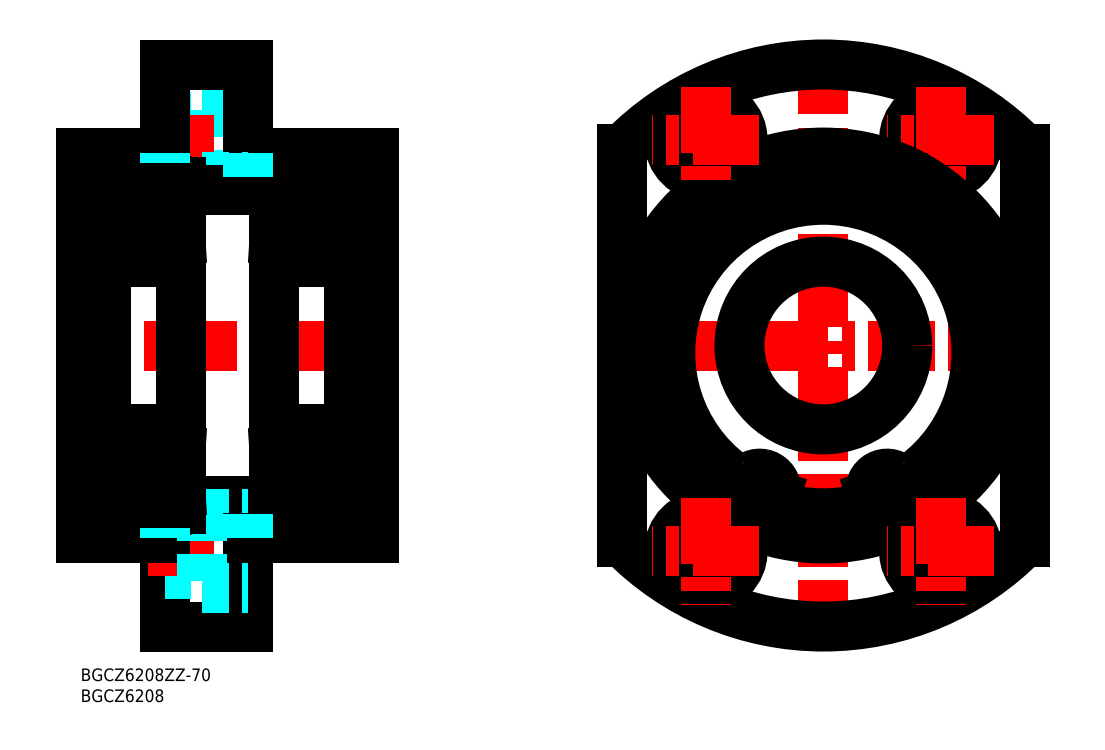
<metadata>
{"format":"dxf","ext":"dxf","renderer":"ezdxf+matplotlib","layout":"modelspace","background":"white","min_lineweight":24,"dpi":150}
</metadata>
<code>
0
SECTION
2
ENTITIES
0
INSERT
8
MSM_CONTINUOUS
2
*U6
10
0
20
0
30
0
0
INSERT
8
MSM_CONTINUOUS
2
*U7
10
0
20
0
30
0
0
LINE
8
MSM_CENTER
10
177.1
20
148
30
0
11
177.1
21
6
31
0
0
LINE
8
MSM_CONTINUOUS
10
70
20
123
30
0
11
40
21
123
31
0
0
LINE
8
MSM_CONTINUOUS
10
6
20
117
30
0
11
22.9
21
117
31
0
0
LINE
8
MSM_DASHED
10
29
20
117.2
30
0
11
29
21
134.7
31
0
0
LINE
8
MSM_DASHED
10
29
20
134.7
30
0
11
40
21
134.7
31
0
0
LINE
8
MSM_DASHED
10
20
20
131.5
30
0
11
29
21
131.5
31
0
0
LINE
8
MSM_DASHED
10
20
20
120.5
30
0
11
29
21
120.5
31
0
0
LINE
8
MSM_CENTER
10
16
20
126
30
0
11
44
21
126
31
0
0
LINE
8
MSM_CONTINUOUS
10
20
20
144
30
0
11
20
21
123
31
0
0
LINE
8
MSM_CONTINUOUS
10
40
20
144
30
0
11
20
21
144
31
0
0
LINE
8
MSM_CONTINUOUS
10
40
20
144
30
0
11
40
21
123
31
0
0
LINE
8
MSM_DASHED
10
29
20
117.2
30
0
11
40
21
117.2
31
0
0
LINE
8
MSM_CONTINUOUS
10
20
20
123
30
0
11
1.07e-14
21
123
31
0
0
LINE
8
MSM_CONTINUOUS
10
24
20
40
30
0
11
46
21
40
31
0
0
LINE
8
MSM_CONTINUOUS
10
47.1
20
37
30
0
11
64
21
37
31
0
0
LINE
8
MSM_CONTINUOUS
10
40
20
31
30
0
11
70
21
31
31
0
0
LINE
8
MSM_CENTER
10
-4
20
77
30
0
11
74
21
77
31
0
0
LINE
8
MSM_DASHED
10
29
20
36.75
30
0
11
40
21
36.75
31
0
0
LINE
8
MSM_CONTINUOUS
10
20
20
31
30
0
11
20
21
10
31
0
0
LINE
8
MSM_CONTINUOUS
10
40
20
10
30
0
11
20
21
10
31
0
0
LINE
8
MSM_DASHED
10
20
20
33.5
30
0
11
29
21
33.5
31
0
0
LINE
8
MSM_DASHED
10
20
20
22.5
30
0
11
29
21
22.5
31
0
0
LINE
8
MSM_CENTER
10
16
20
28
30
0
11
44
21
28
31
0
0
LINE
8
MSM_CONTINUOUS
10
40
20
31
30
0
11
40
21
10
31
0
0
LINE
8
MSM_CONTINUOUS
10
1.07e-14
20
31
30
0
11
20
21
31
31
0
0
LINE
8
MSM_CONTINUOUS
10
22.9
20
37
30
0
11
6
21
37
31
0
0
LINE
8
MSM_DASHED
10
29
20
19.25
30
0
11
40
21
19.25
31
0
0
LINE
8
MSM_DASHED
10
29
20
36.75
30
0
11
29
21
19.25
31
0
0
LINE
8
MSM_CONTINUOUS
10
46
20
114
30
0
11
24
21
114
31
0
0
LINE
8
MSM_CONTINUOUS
10
64
20
117
30
0
11
47.1
21
117
31
0
0
LINE
8
MSM_CENTER
10
229.1
20
77
30
0
11
125.1
21
77
31
0
0
ARC
8
MSM_CONTINUOUS
10
177.1
20
77
30
0
40
67
50
224.2
51
315.8
0
ARC
8
MSM_CONTINUOUS
10
177.1
20
77
30
0
40
67
50
44.24
51
135.8
0
LINE
8
MSM_CONTINUOUS
10
129.1
20
30.26
30
0
11
129.1
21
123.7
31
0
0
LINE
8
MSM_CONTINUOUS
10
70
20
123
30
0
11
70
21
31
31
0
0
LINE
8
MSM_CONTINUOUS
10
64
20
118.8
30
0
11
64
21
35.25
31
0
0
LINE
8
MSM_CONTINUOUS
10
46
20
115.9
30
0
11
46
21
38.1
31
0
0
LINE
8
MSM_CONTINUOUS
10
24
20
115.9
30
0
11
24
21
38.1
31
0
0
LINE
8
MSM_CONTINUOUS
10
1.07e-14
20
123
30
0
11
1.07e-14
21
31
31
0
0
LINE
8
MSM_CONTINUOUS
10
225.1
20
30.26
30
0
11
225.1
21
123.7
31
0
0
CIRCLE
8
MSM_CONTINUOUS
10
149.1
20
28
30
0
40
5.5
0
CIRCLE
8
MSM_CONTINUOUS
10
149.1
20
28
30
0
40
8.75
0
CIRCLE
8
MSM_CONTINUOUS
10
205.1
20
126
30
0
40
5.5
0
CIRCLE
8
MSM_CONTINUOUS
10
205.1
20
126
30
0
40
8.75
0
CIRCLE
8
MSM_CONTINUOUS
10
149.1
20
126
30
0
40
5.5
0
CIRCLE
8
MSM_CONTINUOUS
10
149.1
20
126
30
0
40
8.75
0
CIRCLE
8
MSM_CONTINUOUS
10
205.1
20
28
30
0
40
5.5
0
CIRCLE
8
MSM_CONTINUOUS
10
205.1
20
28
30
0
40
8.75
0
LINE
8
MSM_CENTER
10
217.8
20
126
30
0
11
192.3
21
126
31
0
0
LINE
8
MSM_CENTER
10
205.1
20
138.8
30
0
11
205.1
21
113.2
31
0
0
LINE
8
MSM_CONTINUOUS
10
46.83
20
110.7
30
0
11
51.58
21
110.7
31
0
0
ARC
8
MSM_CONTINUOUS
10
47.1
20
115.9
30
0
40
1.1
50
90
51
180
0
ARC
8
MSM_CONTINUOUS
10
62.9
20
115.9
30
0
40
1.1
50
0
51
90
0
LINE
8
MSM_CONTINUOUS
10
58.42
20
110.7
30
0
11
63.17
21
110.7
31
0
0
LINE
8
MSM_CONTINUOUS
10
63.17
20
111.8
30
0
11
64
21
111.8
31
0
0
LINE
8
MSM_CONTINUOUS
10
63.17
20
103.4
30
0
11
58.47
21
103.4
31
0
0
LINE
8
MSM_CONTINUOUS
10
47.1
20
97
30
0
11
62.9
21
97
31
0
0
ARC
8
MSM_CONTINUOUS
10
47.1
20
98.1
30
0
40
1.1
50
180
51
270
0
ARC
8
MSM_CONTINUOUS
10
62.9
20
98.1
30
0
40
1.1
50
270
51
0
0
LINE
8
MSM_CONTINUOUS
10
51.53
20
103.4
30
0
11
46.83
21
103.4
31
0
0
LINE
8
MSM_CONTINUOUS
10
46.83
20
111.8
30
0
11
46.83
21
102.3
31
0
0
LINE
8
MSM_CONTINUOUS
10
63.17
20
102.3
30
0
11
63.17
21
111.8
31
0
0
LINE
8
MSM_CONTINUOUS
10
63.17
20
102.3
30
0
11
64
21
102.3
31
0
0
LINE
8
MSM_CONTINUOUS
10
46.83
20
111.8
30
0
11
46
21
111.8
31
0
0
LINE
8
MSM_CONTINUOUS
10
46
20
102.3
30
0
11
46.83
21
102.3
31
0
0
LINE
8
MSM_CONTINUOUS
10
46.21
20
102.3
30
0
11
46.21
21
111.8
31
0
0
LINE
8
MSM_CONTINUOUS
10
63.79
20
111.8
30
0
11
63.79
21
102.3
31
0
0
LINE
8
MSM_CONTINUOUS
10
46.21
20
111.8
30
0
11
46.83
21
102.3
31
0
0
LINE
8
MSM_CONTINUOUS
10
46.83
20
111.8
30
0
11
46.21
21
102.3
31
0
0
LINE
8
MSM_CONTINUOUS
10
63.17
20
111.8
30
0
11
63.79
21
102.3
31
0
0
LINE
8
MSM_CONTINUOUS
10
63.79
20
111.8
30
0
11
63.17
21
102.3
31
0
0
LINE
8
MSM_CONTINUOUS
10
46.83
20
43.35
30
0
11
51.58
21
43.35
31
0
0
ARC
8
MSM_CONTINUOUS
10
47.1
20
38.1
30
0
40
1.1
50
180
51
270
0
ARC
8
MSM_CONTINUOUS
10
62.9
20
38.1
30
0
40
1.1
50
270
51
0
0
LINE
8
MSM_CONTINUOUS
10
58.42
20
43.35
30
0
11
63.17
21
43.35
31
0
0
LINE
8
MSM_CONTINUOUS
10
63.17
20
51.7
30
0
11
63.17
21
42.18
31
0
0
LINE
8
MSM_CONTINUOUS
10
63.17
20
42.18
30
0
11
64
21
42.18
31
0
0
LINE
8
MSM_CONTINUOUS
10
63.17
20
50.6
30
0
11
58.47
21
50.6
31
0
0
LINE
8
MSM_CONTINUOUS
10
47.1
20
57
30
0
11
62.9
21
57
31
0
0
ARC
8
MSM_CONTINUOUS
10
47.1
20
55.9
30
0
40
1.1
50
90
51
180
0
ARC
8
MSM_CONTINUOUS
10
62.9
20
55.9
30
0
40
1.1
50
0
51
90
0
LINE
8
MSM_CONTINUOUS
10
51.53
20
50.6
30
0
11
46.83
21
50.6
31
0
0
LINE
8
MSM_CONTINUOUS
10
63.17
20
51.7
30
0
11
64
21
51.7
31
0
0
LINE
8
MSM_CONTINUOUS
10
46.83
20
42.18
30
0
11
46
21
42.18
31
0
0
LINE
8
MSM_CONTINUOUS
10
46
20
51.7
30
0
11
46.83
21
51.7
31
0
0
LINE
8
MSM_CONTINUOUS
10
46.21
20
51.7
30
0
11
46.21
21
42.18
31
0
0
LINE
8
MSM_CONTINUOUS
10
63.79
20
42.18
30
0
11
63.79
21
51.7
31
0
0
LINE
8
MSM_CONTINUOUS
10
46.21
20
42.18
30
0
11
46.83
21
51.7
31
0
0
LINE
8
MSM_CONTINUOUS
10
46.83
20
42.18
30
0
11
46.21
21
51.7
31
0
0
LINE
8
MSM_CONTINUOUS
10
63.17
20
42.18
30
0
11
63.79
21
51.7
31
0
0
LINE
8
MSM_CONTINUOUS
10
63.79
20
42.18
30
0
11
63.17
21
51.7
31
0
0
LINE
8
MSM_CONTINUOUS
10
46.83
20
42.18
30
0
11
46.83
21
51.7
31
0
0
LINE
8
MSM_CONTINUOUS
10
6.828
20
42.18
30
0
11
6.828
21
51.7
31
0
0
LINE
8
MSM_CONTINUOUS
10
23.79
20
42.18
30
0
11
23.17
21
51.7
31
0
0
LINE
8
MSM_CONTINUOUS
10
23.17
20
42.18
30
0
11
23.79
21
51.7
31
0
0
LINE
8
MSM_CONTINUOUS
10
6.828
20
42.18
30
0
11
6.207
21
51.7
31
0
0
LINE
8
MSM_CONTINUOUS
10
6.207
20
42.18
30
0
11
6.828
21
51.7
31
0
0
LINE
8
MSM_CONTINUOUS
10
23.79
20
42.18
30
0
11
23.79
21
51.7
31
0
0
LINE
8
MSM_CONTINUOUS
10
6.207
20
51.7
30
0
11
6.207
21
42.18
31
0
0
LINE
8
MSM_CONTINUOUS
10
6
20
51.7
30
0
11
6.828
21
51.7
31
0
0
LINE
8
MSM_CONTINUOUS
10
6.828
20
42.18
30
0
11
6
21
42.18
31
0
0
LINE
8
MSM_CONTINUOUS
10
23.17
20
51.7
30
0
11
24
21
51.7
31
0
0
LINE
8
MSM_CONTINUOUS
10
11.53
20
50.6
30
0
11
6.828
21
50.6
31
0
0
ARC
8
MSM_CONTINUOUS
10
22.9
20
55.9
30
0
40
1.1
50
0
51
90
0
ARC
8
MSM_CONTINUOUS
10
7.1
20
55.9
30
0
40
1.1
50
90
51
180
0
LINE
8
MSM_CONTINUOUS
10
7.1
20
57
30
0
11
22.9
21
57
31
0
0
LINE
8
MSM_CONTINUOUS
10
23.17
20
50.6
30
0
11
18.47
21
50.6
31
0
0
LINE
8
MSM_CONTINUOUS
10
23.17
20
42.18
30
0
11
24
21
42.18
31
0
0
LINE
8
MSM_CONTINUOUS
10
23.17
20
51.7
30
0
11
23.17
21
42.18
31
0
0
LINE
8
MSM_CONTINUOUS
10
18.42
20
43.35
30
0
11
23.17
21
43.35
31
0
0
ARC
8
MSM_CONTINUOUS
10
22.9
20
38.1
30
0
40
1.1
50
270
51
0
0
ARC
8
MSM_CONTINUOUS
10
7.1
20
38.1
30
0
40
1.1
50
180
51
270
0
LINE
8
MSM_CONTINUOUS
10
6.828
20
43.35
30
0
11
11.58
21
43.35
31
0
0
LINE
8
MSM_CONTINUOUS
10
23.79
20
111.8
30
0
11
23.17
21
102.3
31
0
0
LINE
8
MSM_CONTINUOUS
10
23.17
20
111.8
30
0
11
23.79
21
102.3
31
0
0
LINE
8
MSM_CONTINUOUS
10
6.828
20
111.8
30
0
11
6.207
21
102.3
31
0
0
LINE
8
MSM_CONTINUOUS
10
6.207
20
111.8
30
0
11
6.828
21
102.3
31
0
0
LINE
8
MSM_CONTINUOUS
10
23.79
20
111.8
30
0
11
23.79
21
102.3
31
0
0
LINE
8
MSM_CONTINUOUS
10
6.207
20
102.3
30
0
11
6.207
21
111.8
31
0
0
LINE
8
MSM_CONTINUOUS
10
6
20
102.3
30
0
11
6.828
21
102.3
31
0
0
LINE
8
MSM_CONTINUOUS
10
6.828
20
111.8
30
0
11
6
21
111.8
31
0
0
LINE
8
MSM_CONTINUOUS
10
23.17
20
102.3
30
0
11
24
21
102.3
31
0
0
LINE
8
MSM_CONTINUOUS
10
23.17
20
102.3
30
0
11
23.17
21
111.8
31
0
0
LINE
8
MSM_CONTINUOUS
10
6.828
20
111.8
30
0
11
6.828
21
102.3
31
0
0
LINE
8
MSM_CONTINUOUS
10
11.53
20
103.4
30
0
11
6.828
21
103.4
31
0
0
ARC
8
MSM_CONTINUOUS
10
22.9
20
98.1
30
0
40
1.1
50
270
51
0
0
ARC
8
MSM_CONTINUOUS
10
7.1
20
98.1
30
0
40
1.1
50
180
51
270
0
LINE
8
MSM_CONTINUOUS
10
7.1
20
97
30
0
11
22.9
21
97
31
0
0
LINE
8
MSM_CONTINUOUS
10
23.17
20
103.4
30
0
11
18.47
21
103.4
31
0
0
LINE
8
MSM_CONTINUOUS
10
23.17
20
111.8
30
0
11
24
21
111.8
31
0
0
LINE
8
MSM_CONTINUOUS
10
18.42
20
110.7
30
0
11
23.17
21
110.7
31
0
0
ARC
8
MSM_CONTINUOUS
10
22.9
20
115.9
30
0
40
1.1
50
0
51
90
0
ARC
8
MSM_CONTINUOUS
10
7.1
20
115.9
30
0
40
1.1
50
90
51
180
0
LINE
8
MSM_CONTINUOUS
10
6.828
20
110.7
30
0
11
11.58
21
110.7
31
0
0
LINE
8
MSM_CONTINUOUS
10
6
20
118.8
30
0
11
6
21
35.25
31
0
0
CIRCLE
8
MSM_CONTINUOUS
10
177.1
20
77
30
0
40
46
0
CIRCLE
8
MSM_CONTINUOUS
10
177.1
20
77
30
0
40
40
0
ARC
8
MSM_CONTINUOUS
10
191.3
20
40.43
30
0
40
2.5
50
197.7
51
217
0
LINE
8
MSM_CONTINUOUS
10
188.5
20
41.23
30
0
11
189
21
39.68
31
0
0
ARC
8
MSM_CONTINUOUS
10
192.3
20
42.45
30
0
40
4
50
57.85
51
197.7
0
ARC
8
MSM_CONTINUOUS
10
196.5
20
49.22
30
0
40
4
50
237.8
51
306.8
0
ARC
8
MSM_CONTINUOUS
10
177.1
20
75.25
30
0
40
36.5
50
306.8
51
233.2
0
ARC
8
MSM_CONTINUOUS
10
157.6
20
49.22
30
0
40
4
50
233.2
51
302.2
0
ARC
8
MSM_CONTINUOUS
10
161.9
20
42.45
30
0
40
4
50
342.3
51
122.2
0
LINE
8
MSM_CONTINUOUS
10
165.2
20
39.68
30
0
11
165.7
21
41.23
31
0
0
ARC
8
MSM_CONTINUOUS
10
162.8
20
40.43
30
0
40
2.5
50
323
51
342.3
0
CIRCLE
8
MSM_CONTINUOUS
10
192.3
20
42.45
30
0
40
1.25
0
CIRCLE
8
MSM_CONTINUOUS
10
161.9
20
42.45
30
0
40
1.25
0
LINE
8
MSM_CONTINUOUS
10
64
20
118.7
30
0
11
66.7
21
118.7
31
0
0
LINE
8
MSM_CONTINUOUS
10
64
20
46.45
30
0
11
66.5
21
46.45
31
0
0
LINE
8
MSM_CONTINUOUS
10
64
20
37.93
30
0
11
66.5
21
37.93
31
0
0
LINE
8
MSM_CONTINUOUS
10
64
20
111.7
30
0
11
66.5
21
111.7
31
0
0
LINE
8
MSM_CONTINUOUS
10
66.5
20
118.7
30
0.75
11
66.5
21
37.93
31
0.75
0
LINE
8
MSM_CONTINUOUS
10
66.7
20
118.7
30
0
11
66.7
21
35.25
31
0
0
LINE
8
MSM_CONTINUOUS
10
64
20
35.25
30
0
11
66.7
21
35.25
31
0
0
LINE
8
MSM_CONTINUOUS
10
70
20
37
30
0
11
66.7
21
37
31
0
0
LINE
8
MSM_CONTINUOUS
10
70
20
117
30
0
11
66.7
21
117
31
0
0
CIRCLE
8
MSM_CONTINUOUS
10
177.1
20
77
30
0
40
20
0
LINE
8
MSM_CONTINUOUS
10
6
20
46.45
30
0
11
3.5
21
46.45
31
0
0
LINE
8
MSM_CONTINUOUS
10
6
20
37.93
30
0
11
3.5
21
37.93
31
0
0
LINE
8
MSM_CONTINUOUS
10
3.5
20
118.7
30
0.75
11
3.5
21
37.93
31
0.75
0
LINE
8
MSM_CONTINUOUS
10
3.3
20
118.7
30
0
11
3.3
21
35.25
31
0
0
LINE
8
MSM_CONTINUOUS
10
6
20
35.25
30
0
11
3.3
21
35.25
31
0
0
LINE
8
MSM_CONTINUOUS
10
2.49e-14
20
37
30
0
11
3.3
21
37
31
0
0
LINE
8
MSM_CONTINUOUS
10
6
20
118.7
30
0
11
3.3
21
118.7
31
0
0
LINE
8
MSM_CONTINUOUS
10
2.49e-14
20
117
30
0
11
3.3
21
117
31
0
0
LINE
8
MSM_CONTINUOUS
10
3.5
20
111.7
30
0
11
6
21
111.7
31
0
0
CIRCLE
8
MSM_CONTINUOUS
10
15
20
47
30
0
40
5
0
CIRCLE
8
MSM_CONTINUOUS
10
15
20
107
30
0
40
5
0
CIRCLE
8
MSM_CONTINUOUS
10
55
20
47
30
0
40
5
0
CIRCLE
8
MSM_CONTINUOUS
10
55
20
107
30
0
40
5
0
LINE
8
MSM_CENTER
10
161.8
20
126
30
0
11
136.3
21
126
31
0
0
LINE
8
MSM_CENTER
10
149.1
20
138.8
30
0
11
149.1
21
113.2
31
0
0
LINE
8
MSM_CENTER
10
161.8
20
28
30
0
11
136.3
21
28
31
0
0
LINE
8
MSM_CENTER
10
149.1
20
40.75
30
0
11
149.1
21
15.25
31
0
0
LINE
8
MSM_CENTER
10
217.8
20
28
30
0
11
192.3
21
28
31
0
0
LINE
8
MSM_CENTER
10
205.1
20
40.75
30
0
11
205.1
21
15.25
31
0
0
LINE
8
MSM_DASHED
10
20
20
123
30
0
11
20
21
120.5
31
0
0
LINE
8
MSM_DASHED
10
20
20
33.5
30
0
11
20
21
31
31
0
0
LINE
8
MSM_DASHED
10
40
20
31
30
0
11
40
21
36.75
31
0
0
LINE
8
MSM_DASHED
10
40
20
117.2
30
0
11
40
21
123
31
0
0
ENDSEC
0
EOF

</code>
